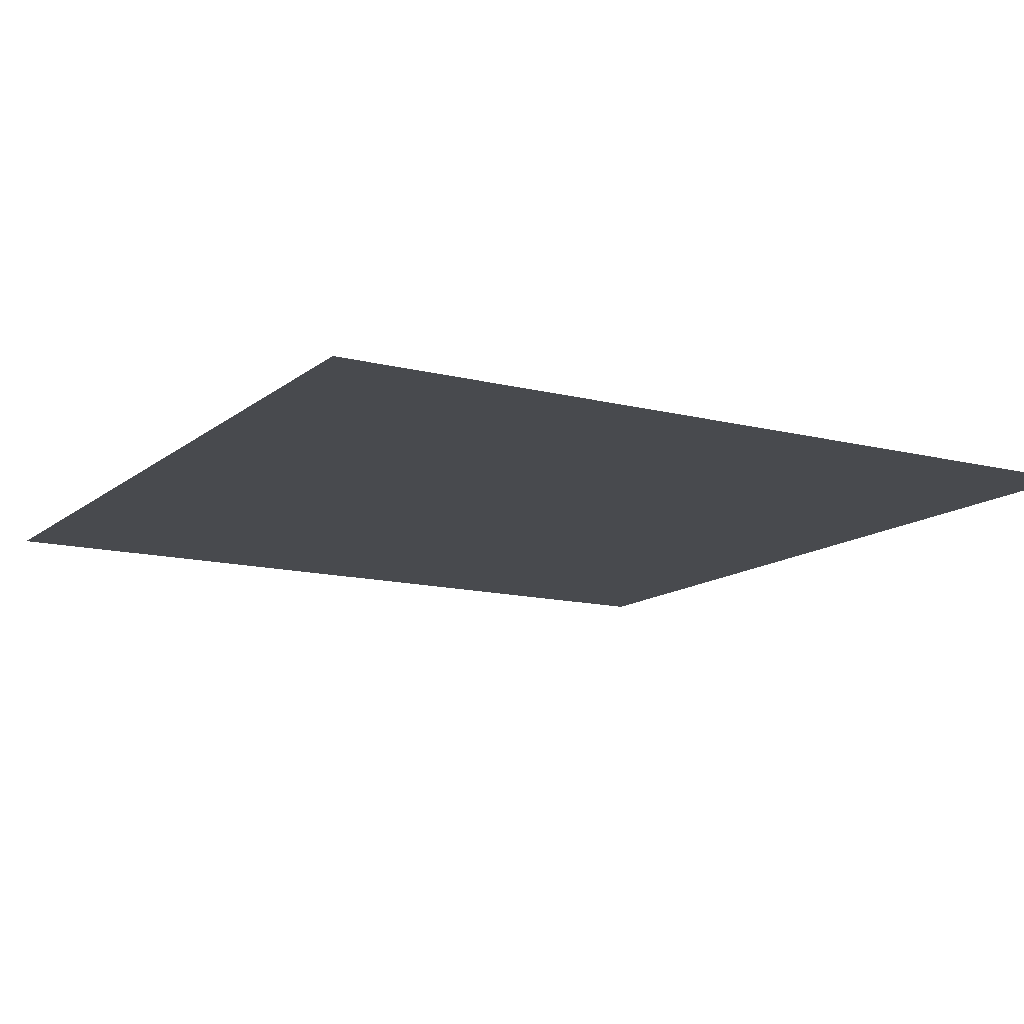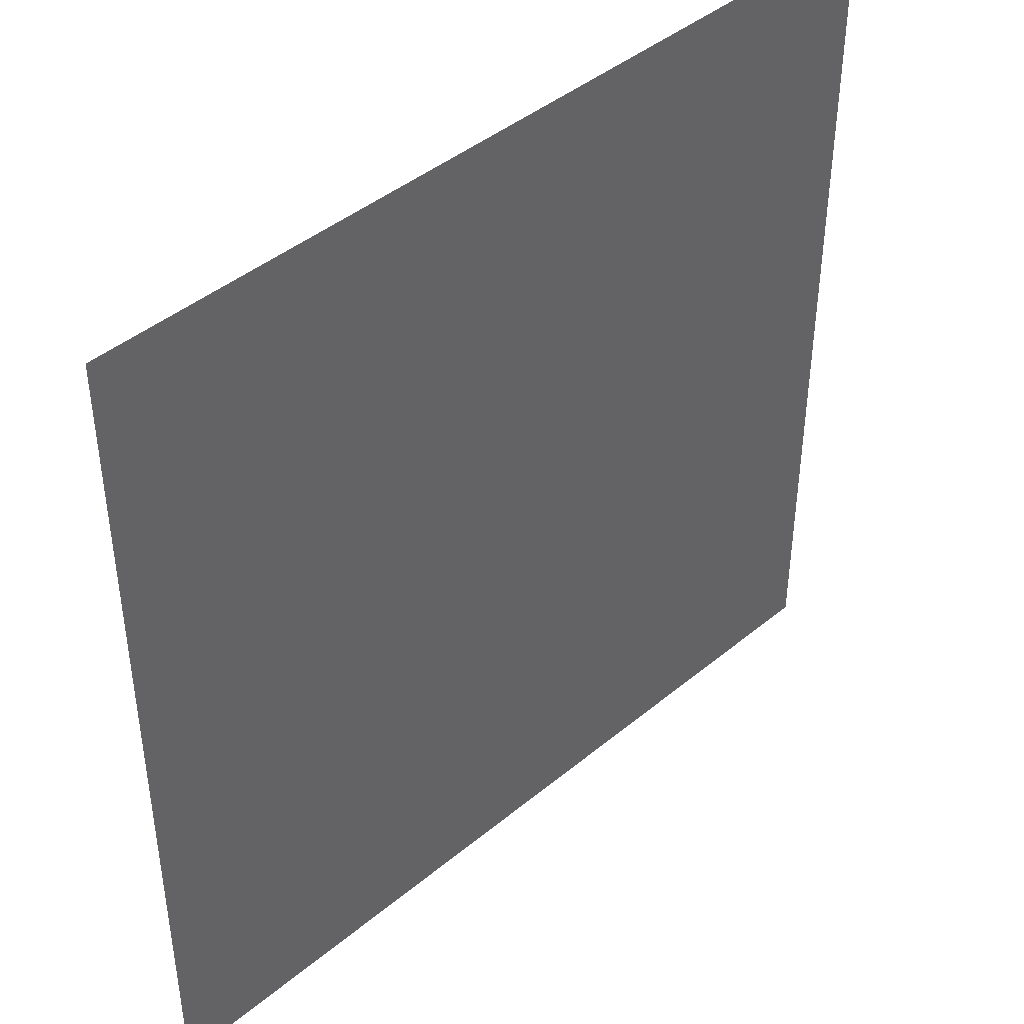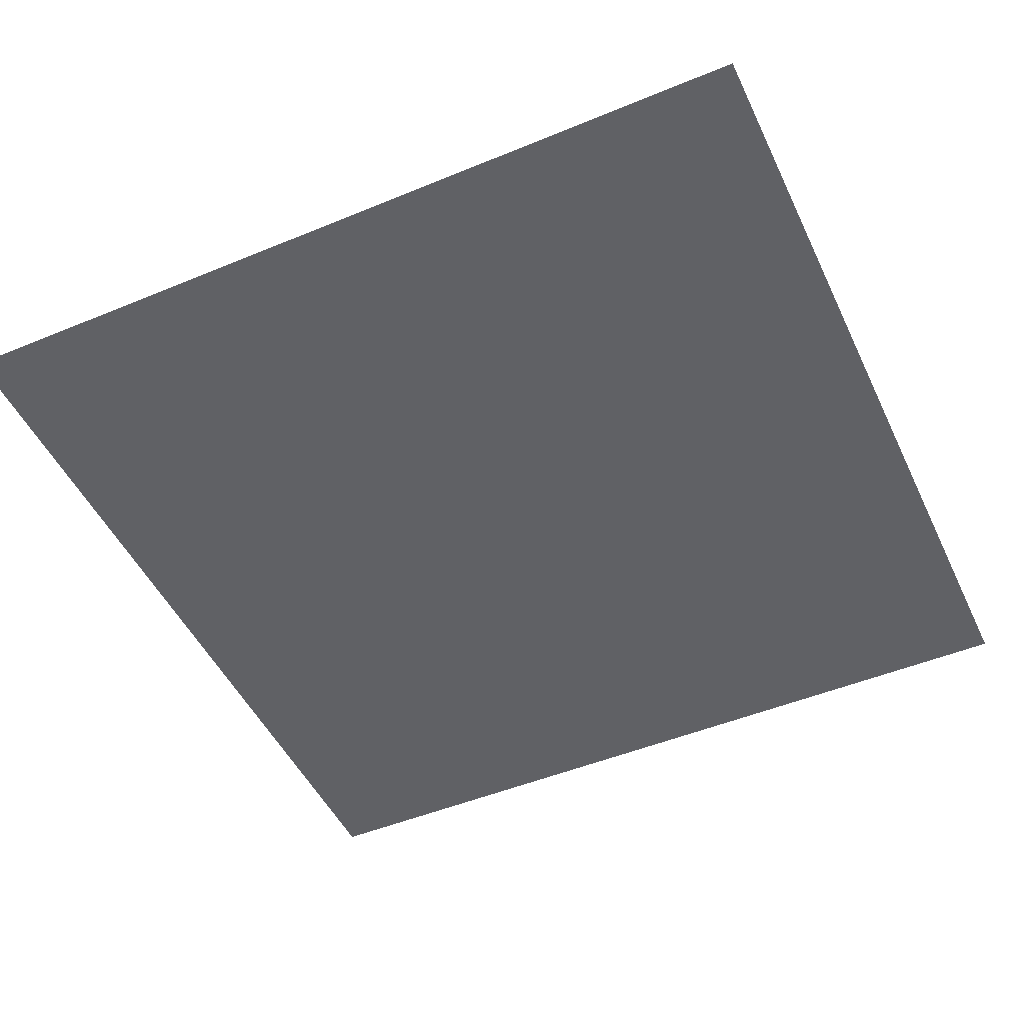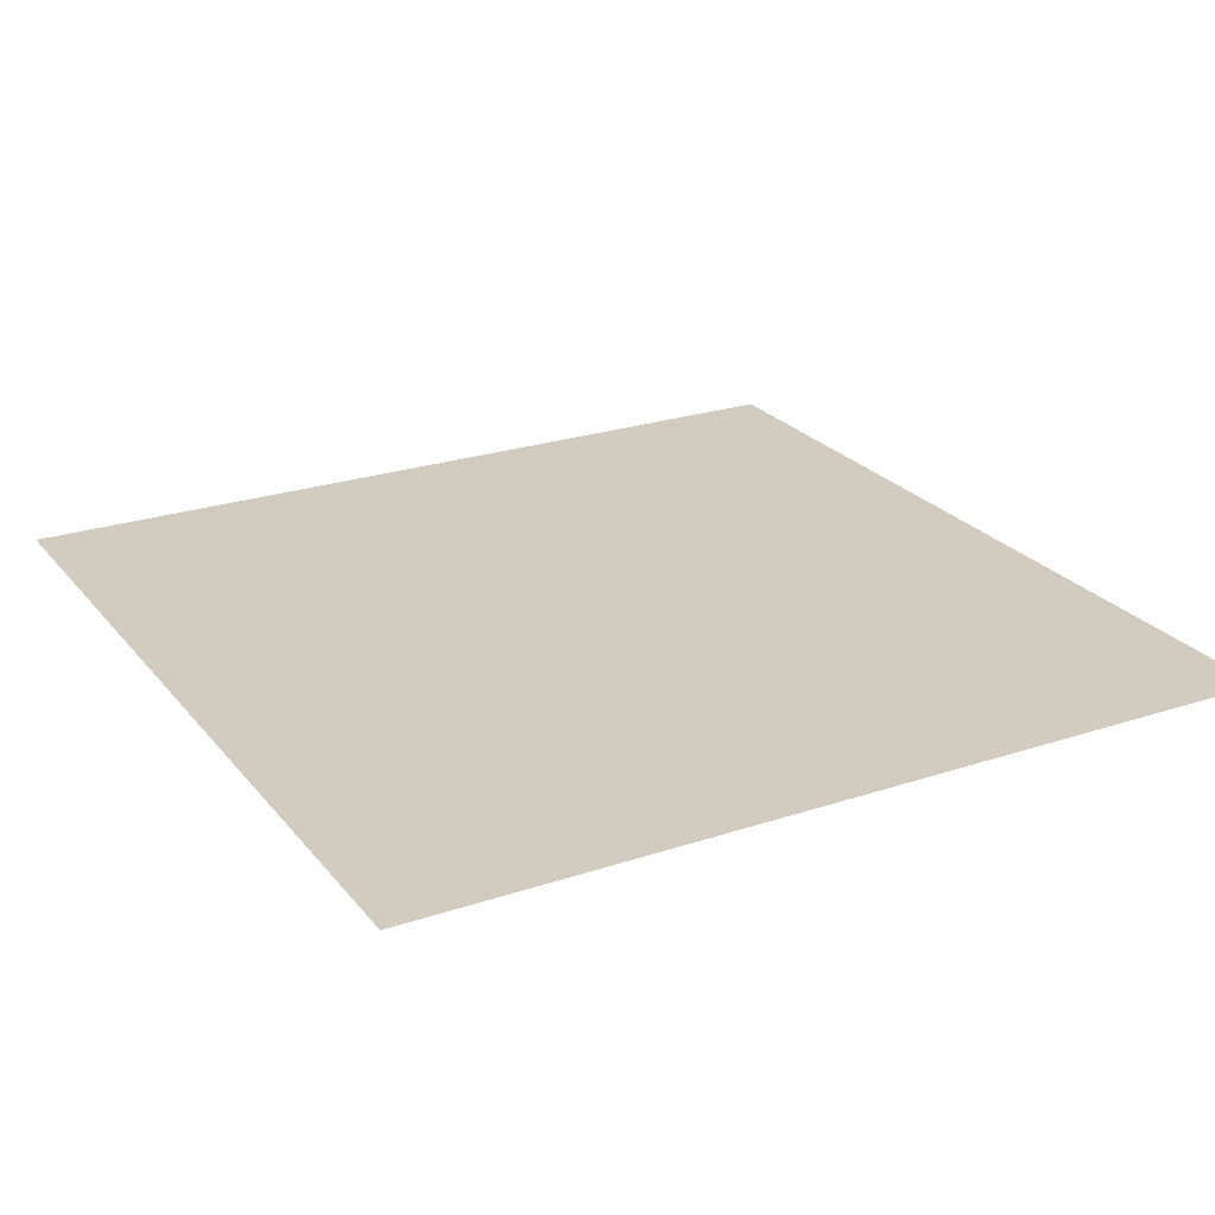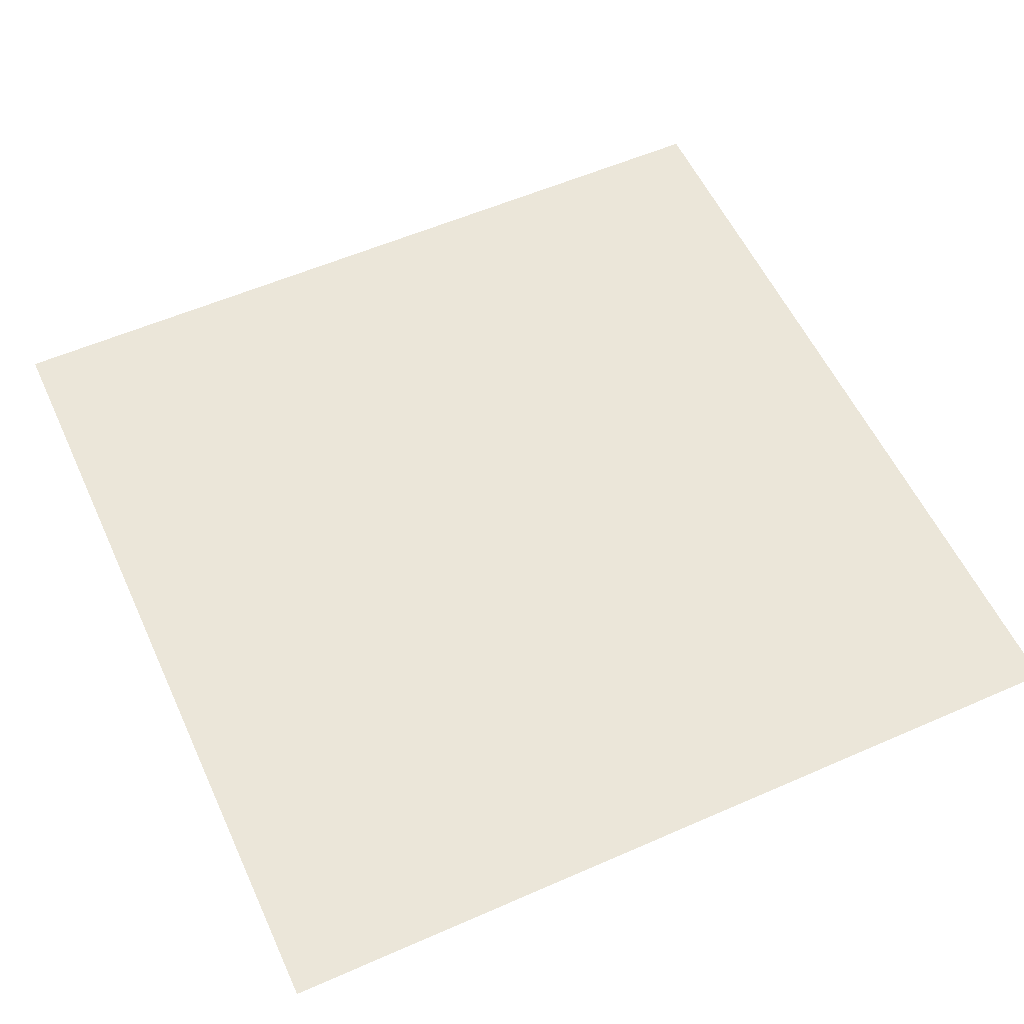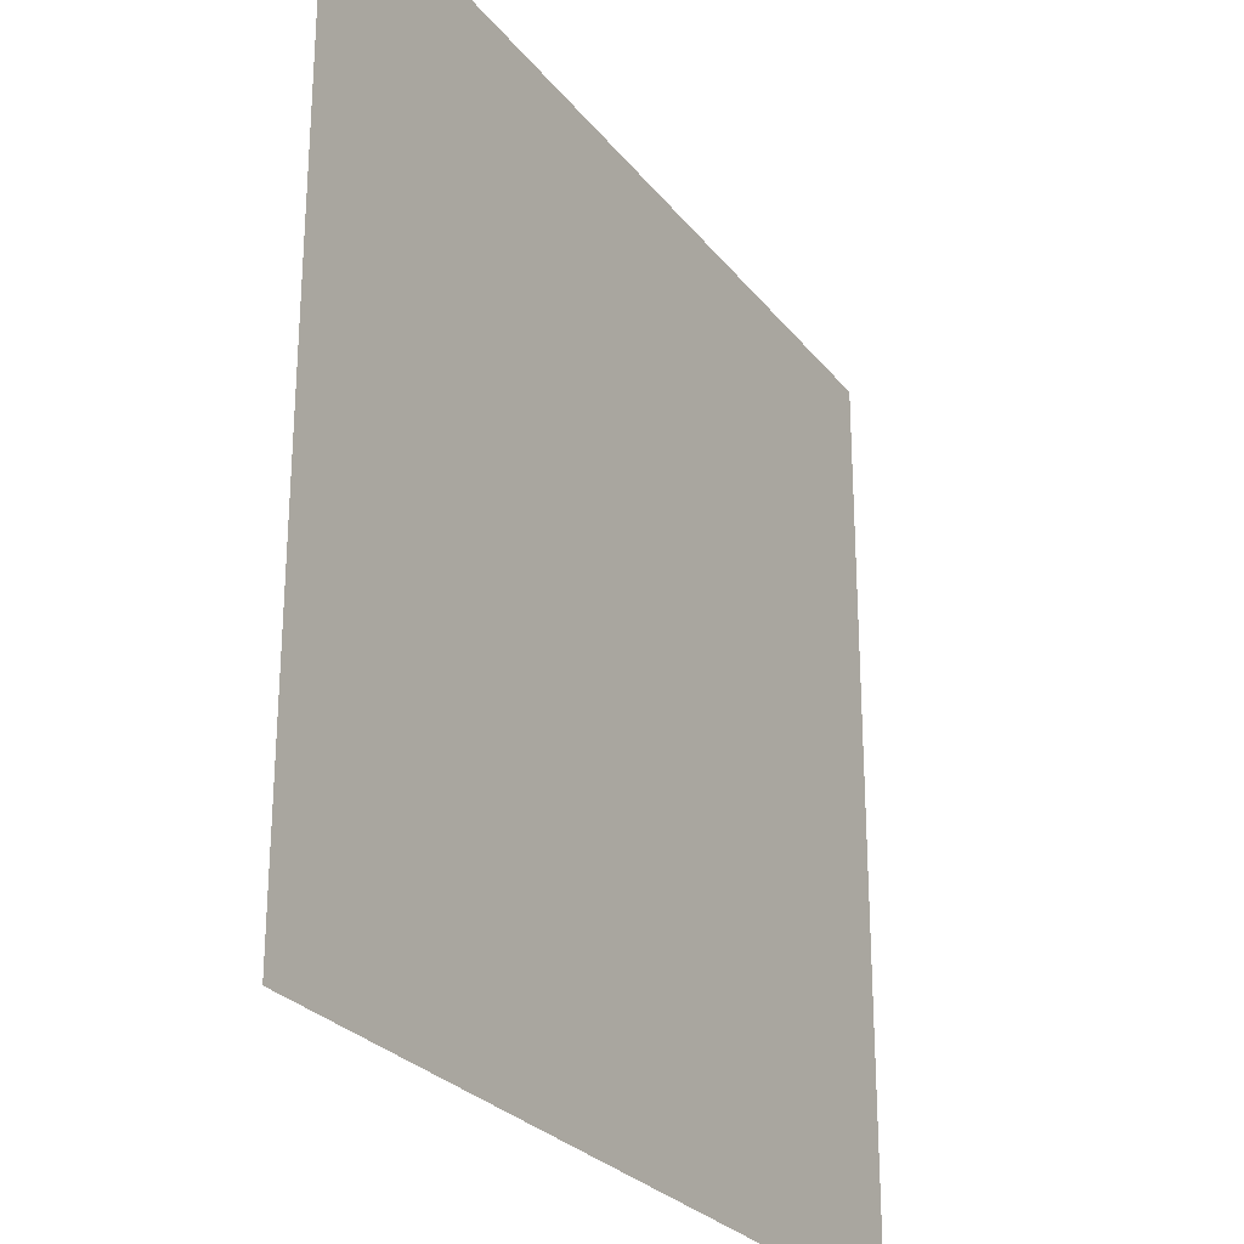
<metadata>
{"format":"obj","ext":"obj","renderer":"f3d","projection":"perspective","resolution":1024,"background":"white","views":[{"elev":-13.2,"azim":149.7,"up":"+Y"},{"elev":43.3,"azim":-44.3,"up":"+Z"},{"elev":-48.8,"azim":24.7,"up":"+Y"},{"elev":24.2,"azim":151.1,"up":"+Y"},{"elev":56.5,"azim":-24.6,"up":"+Y"},{"elev":-26.9,"azim":-60.5,"up":"+Z"}]}
</metadata>
<code>
v -0.5 0 0.5
v -0.5 0 0.03125
v -0.03125 0 0.5
v -0.1797 0 -0.1328
v 0.5 0 -0.03125
v 0.5 0 0.03125
v 0.03125 0 0.5
v 0.5 0 0.5
v 0.5 0 -0.5
v 0.03125 0 -0.5
v -0.1797 0 -0.2109
v -0.03125 0 -0.5
v -0.5 0 -0.5
v -0.5 0 -0.03125
f 1 2 3
f 3 2 4
f 3 4 5
f 7 6 8
f 9 5 10
f 10 5 4
f 12 11 13
f 13 11 14
f 3 5 6
f 3 6 7
f 10 4 11
f 10 11 12
f 14 11 2
f 2 11 4

</code>
